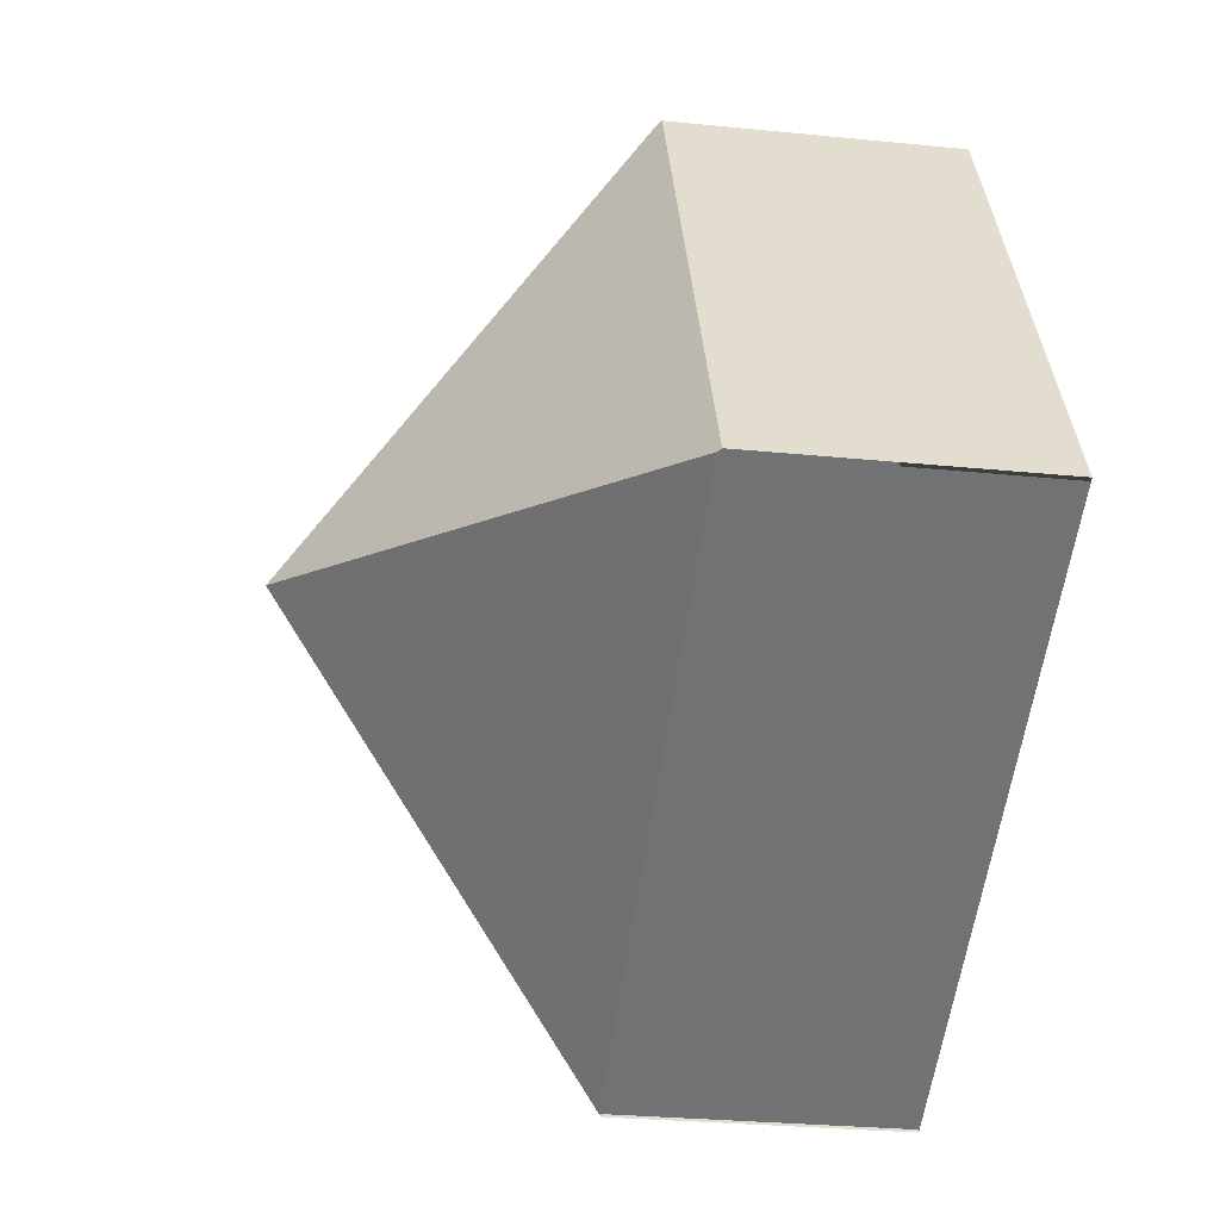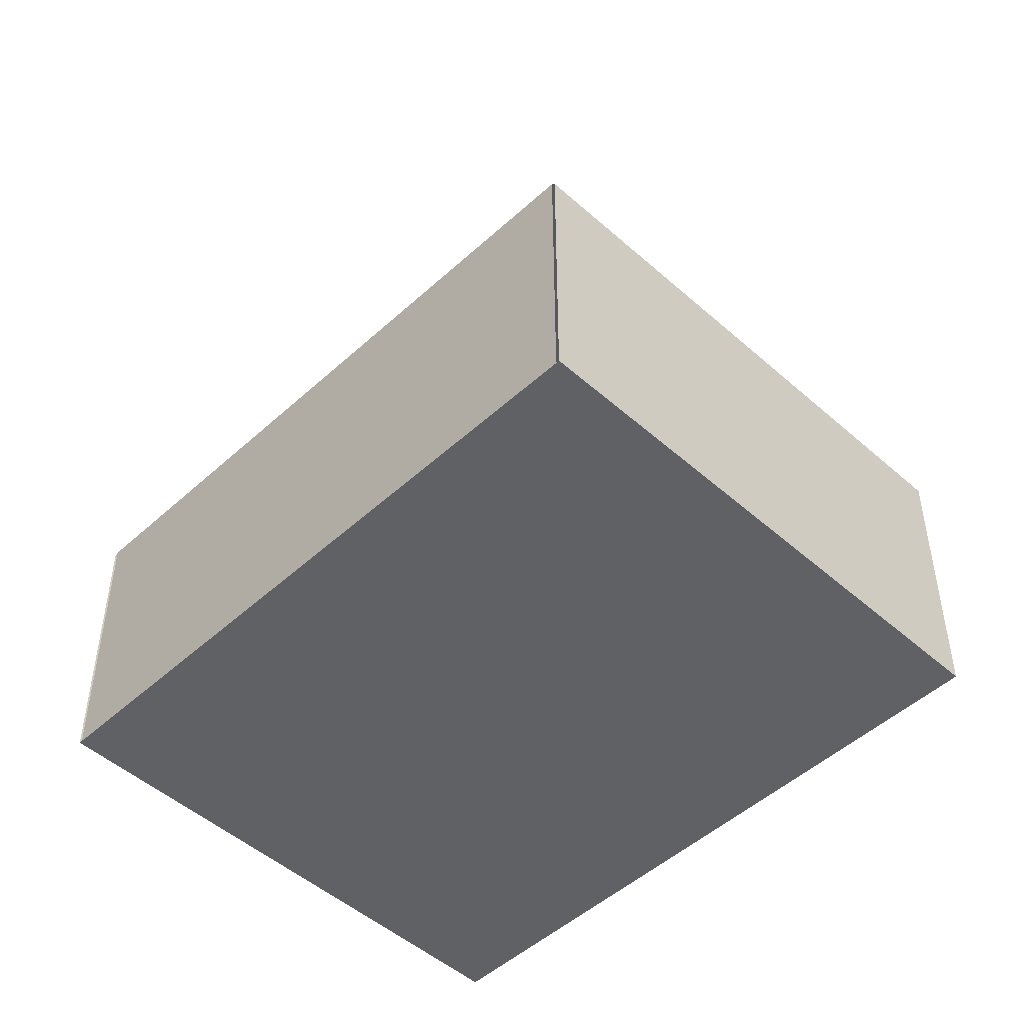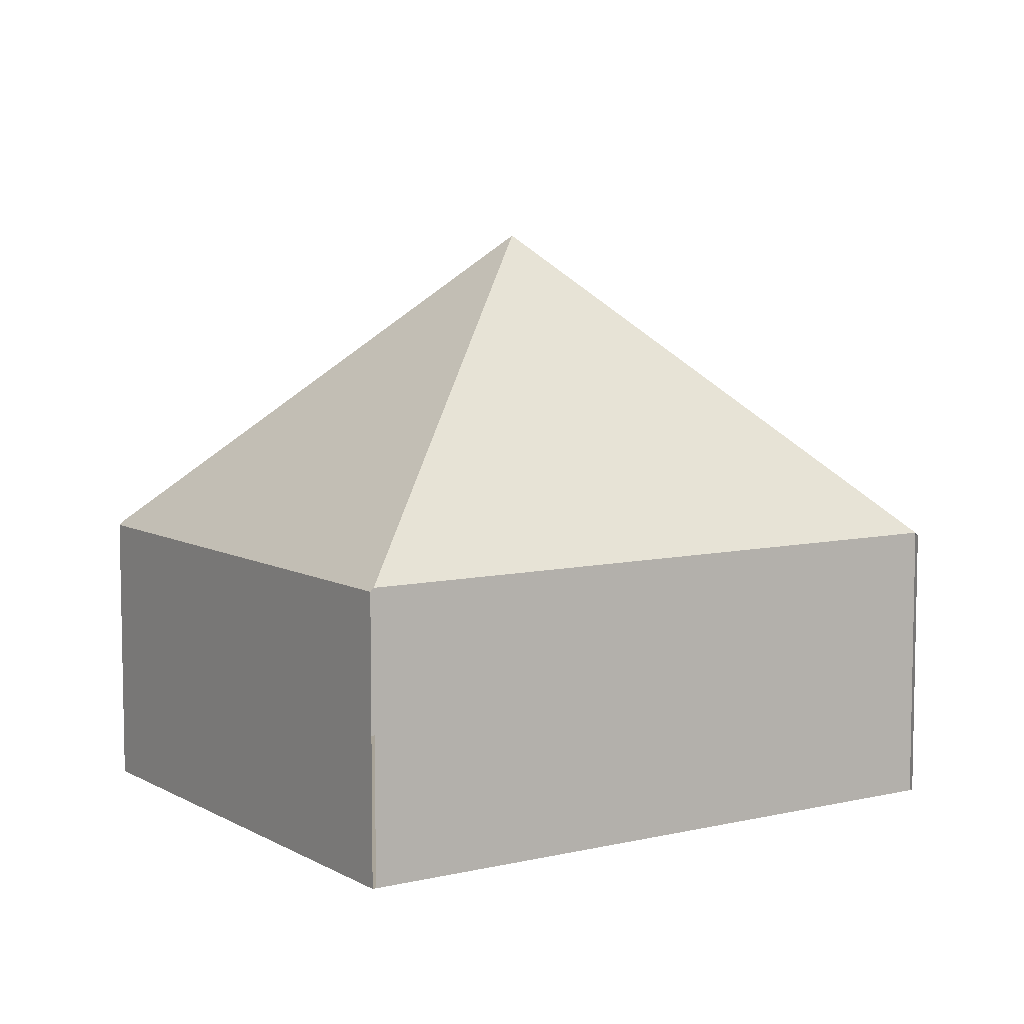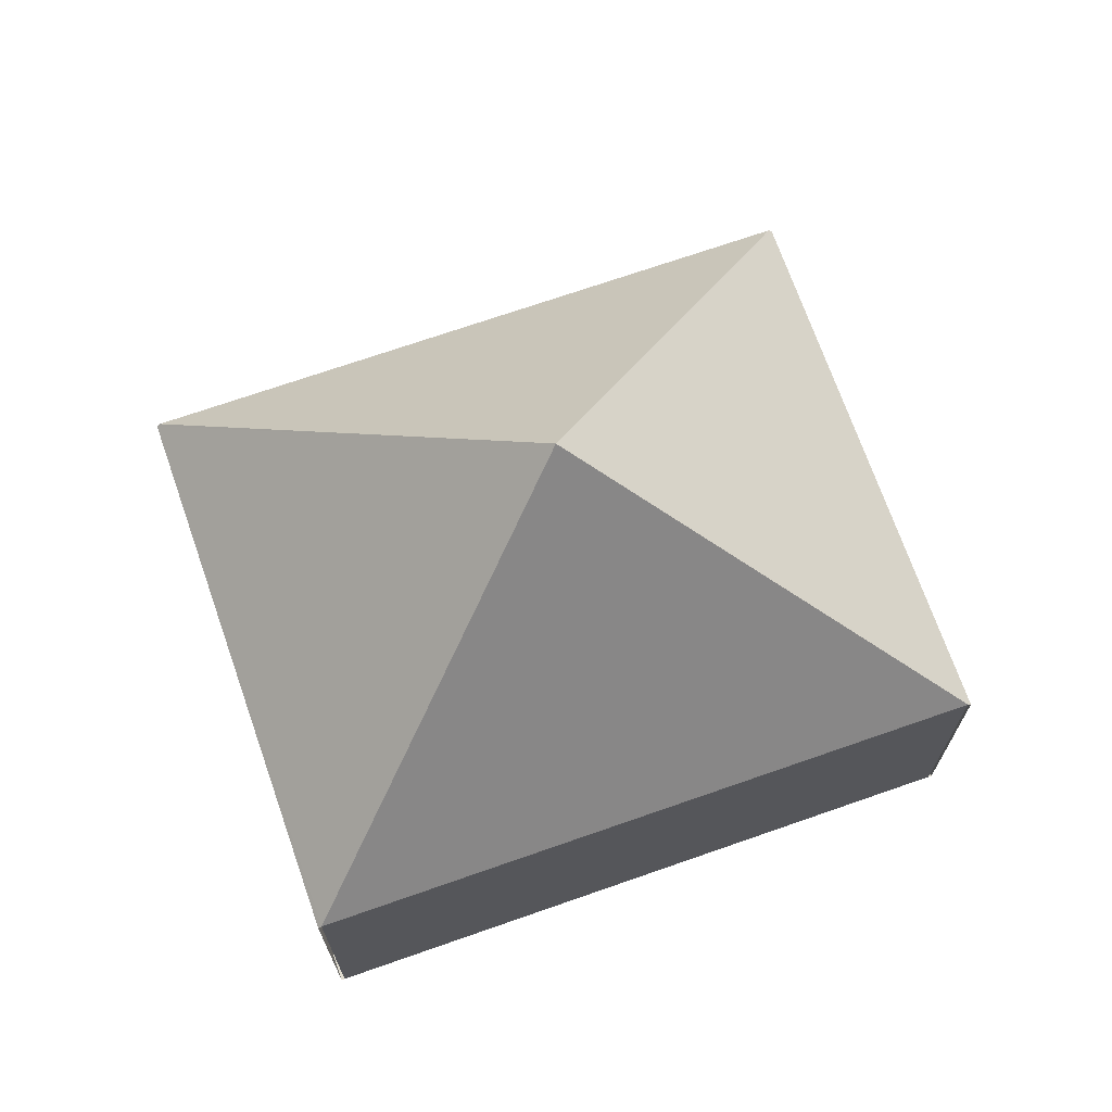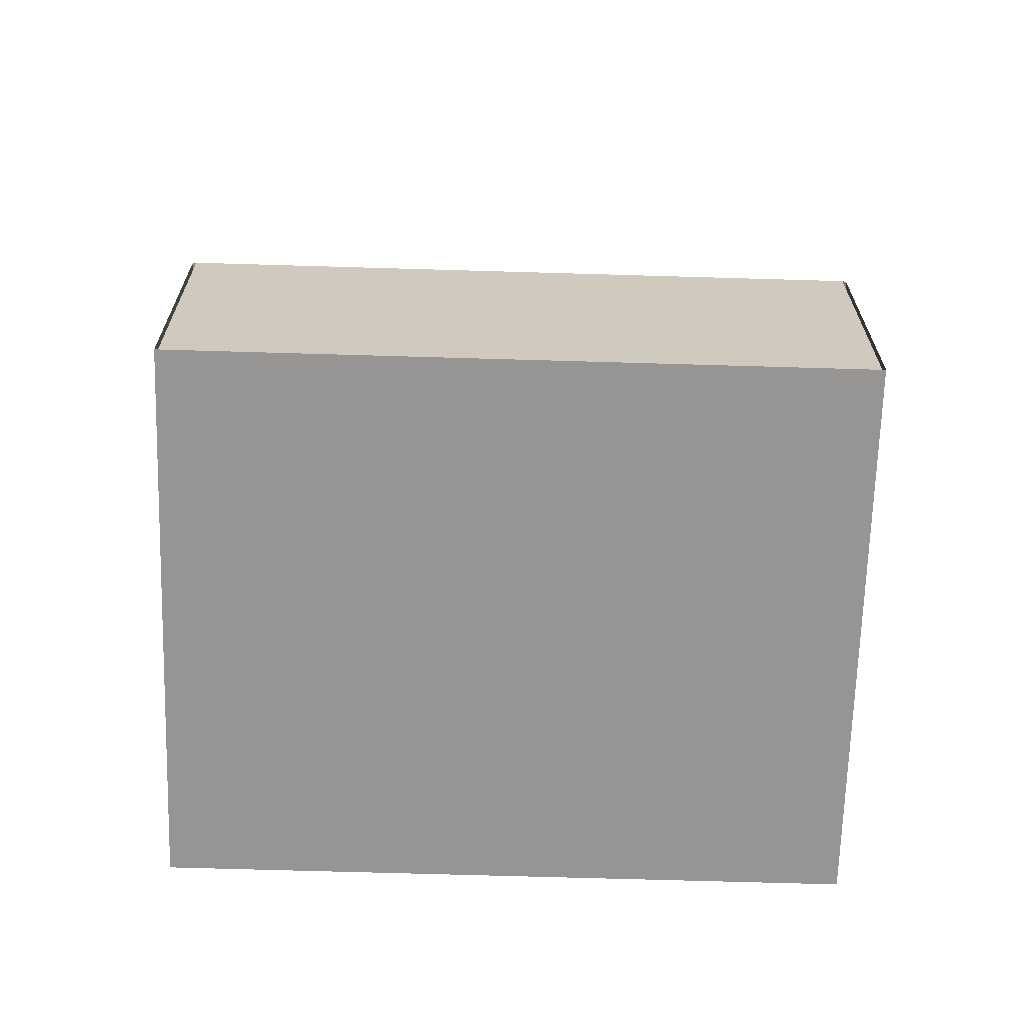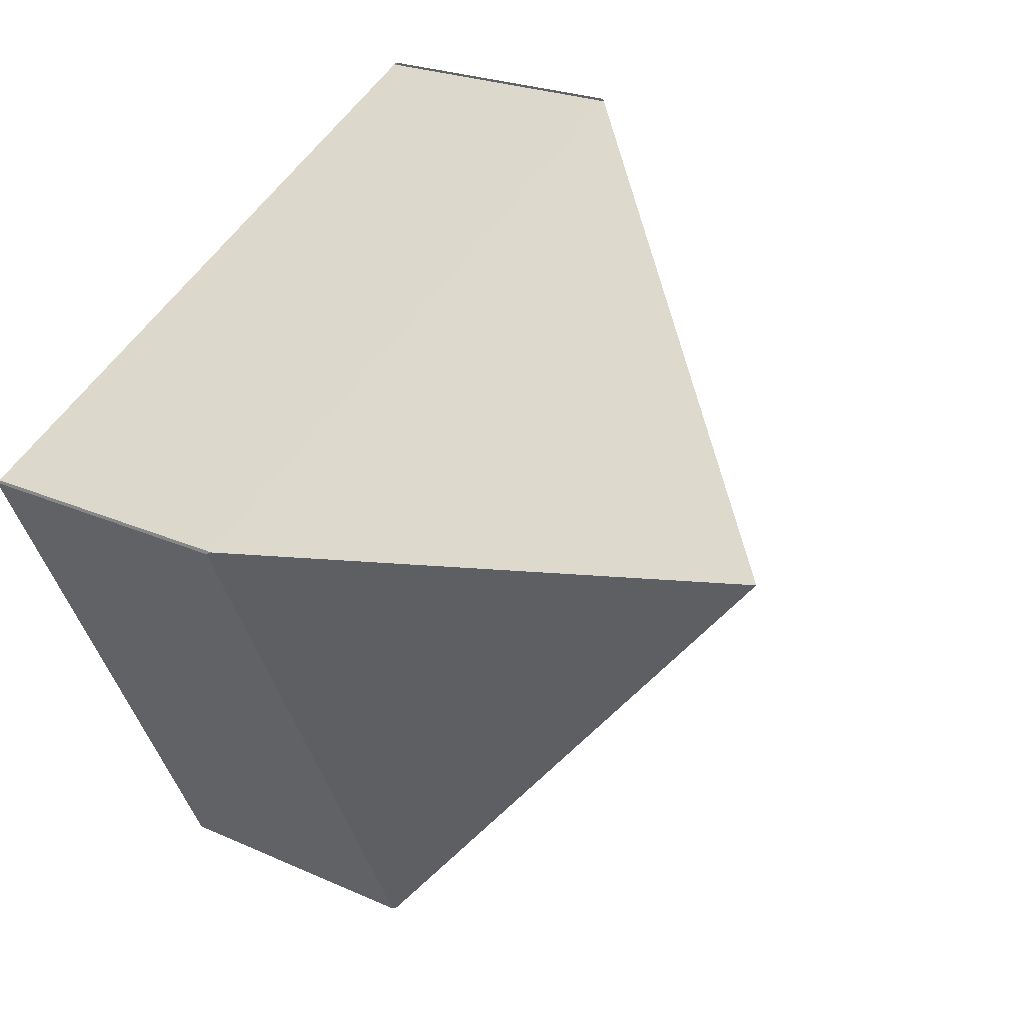
<metadata>
{"format":"obj","ext":"obj","renderer":"f3d","projection":"perspective","resolution":1024,"background":"white","views":[{"elev":-29.0,"azim":-98.4,"up":"+Z"},{"elev":-48.9,"azim":-108.2,"up":"+Y"},{"elev":7.3,"azim":-7.2,"up":"+Y"},{"elev":70.4,"azim":-172.9,"up":"+Y"},{"elev":-67.5,"azim":24.7,"up":"+Y"},{"elev":23.0,"azim":127.5,"up":"+Z"}]}
</metadata>
<code>
v  3.609 1.688 -1.791
v  5.097 1.668 1.161
v  3.628 1.668 -1.8
v  2.549 3.574 0.58
v  5.078 1.688 1.17
v  0.019 1.688 -0.009
v  1.469 1.668 2.961
v  0 1.668 1.021e-16
v  1.488 1.688 2.952
v  0 0 0
v  1.469 -1.813e-16 2.961
v  1.488 -1.808e-16 2.952
v  5.078 -7.164e-17 1.17
v  5.097 -7.109e-17 1.161
v  3.628 1.102e-16 -1.8
v  3.609 1.097e-16 -1.791
v  0.019 5.511e-19 -0.009
g defaultobject
f 1 2 3
f 2 1 4
f 2 4 5
f 4 1 6
f 7 6 8
f 6 7 4
f 4 7 9
f 4 9 5
f 10 7 8
f 7 10 11
f 12 5 9
f 5 12 13
f 14 3 2
f 3 14 15
f 16 6 1
f 6 16 17
f 13 15 14
f 15 13 12
f 15 12 16
f 16 12 17
f 17 12 11
f 17 11 10

</code>
